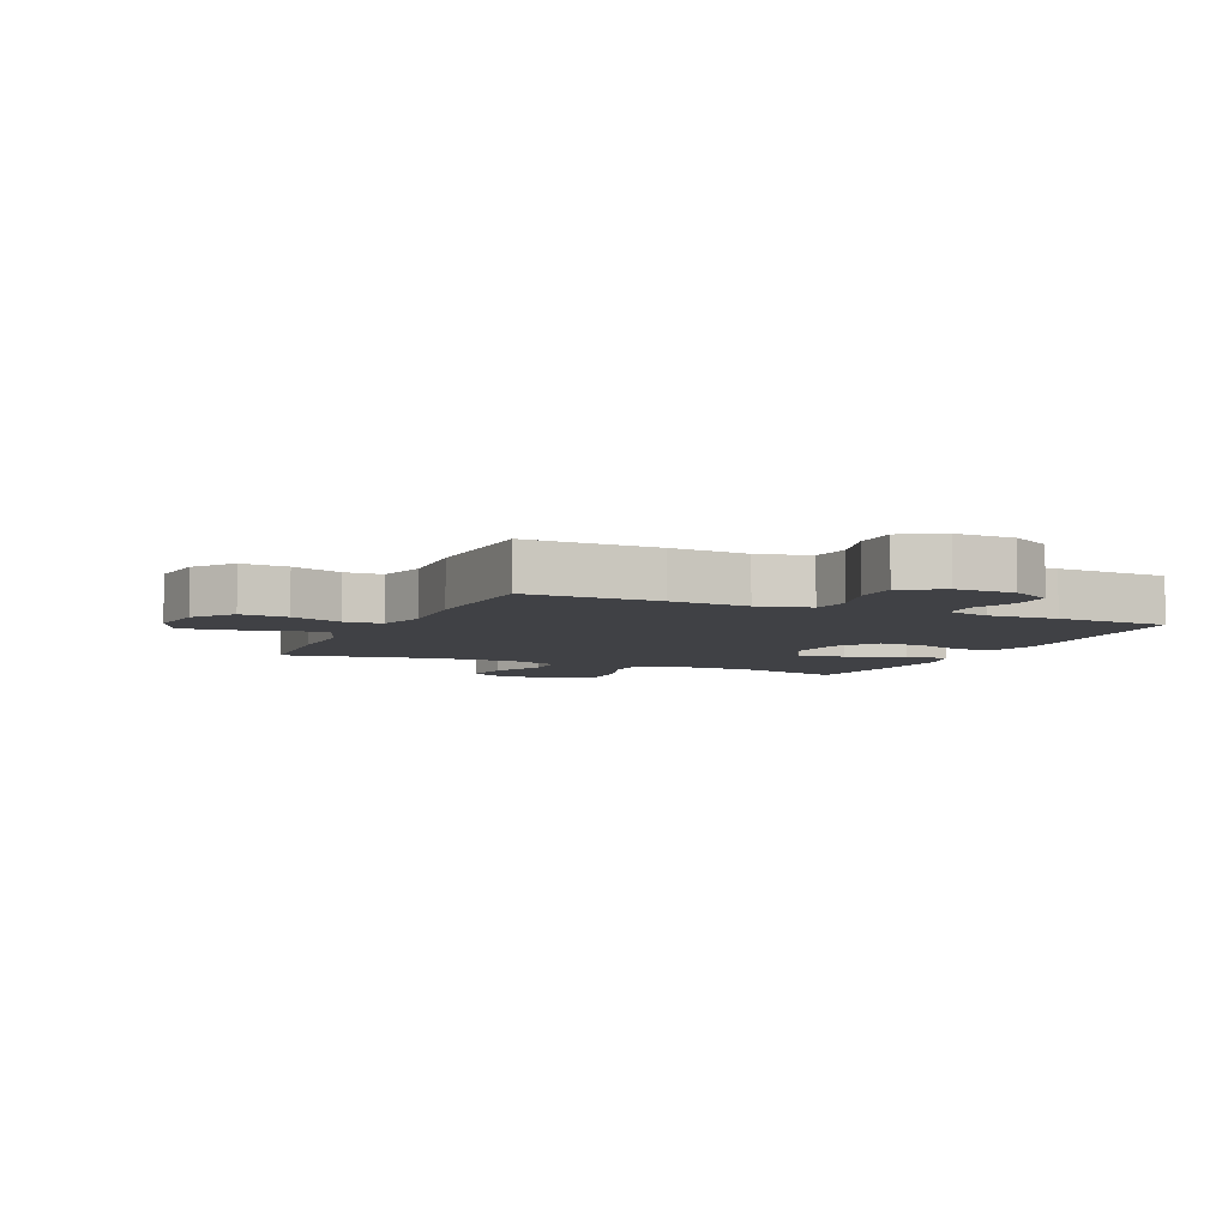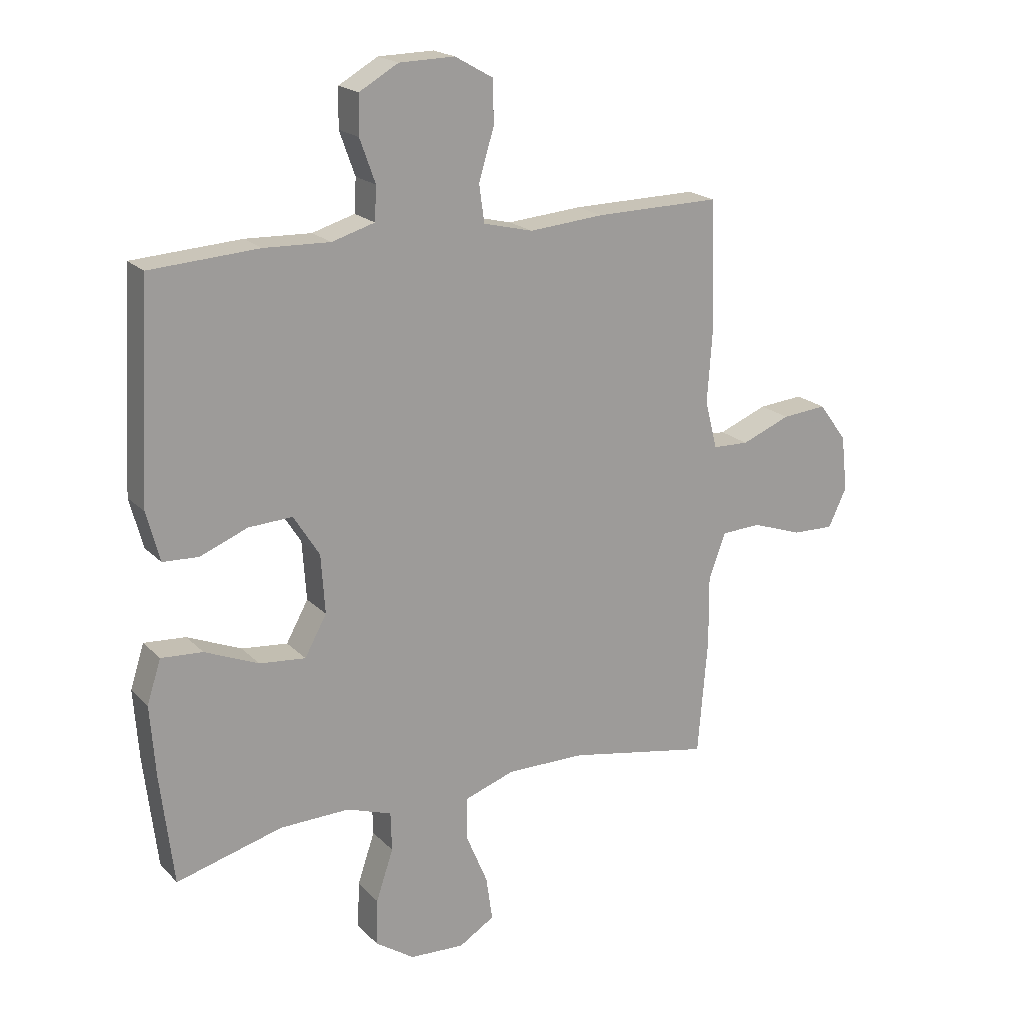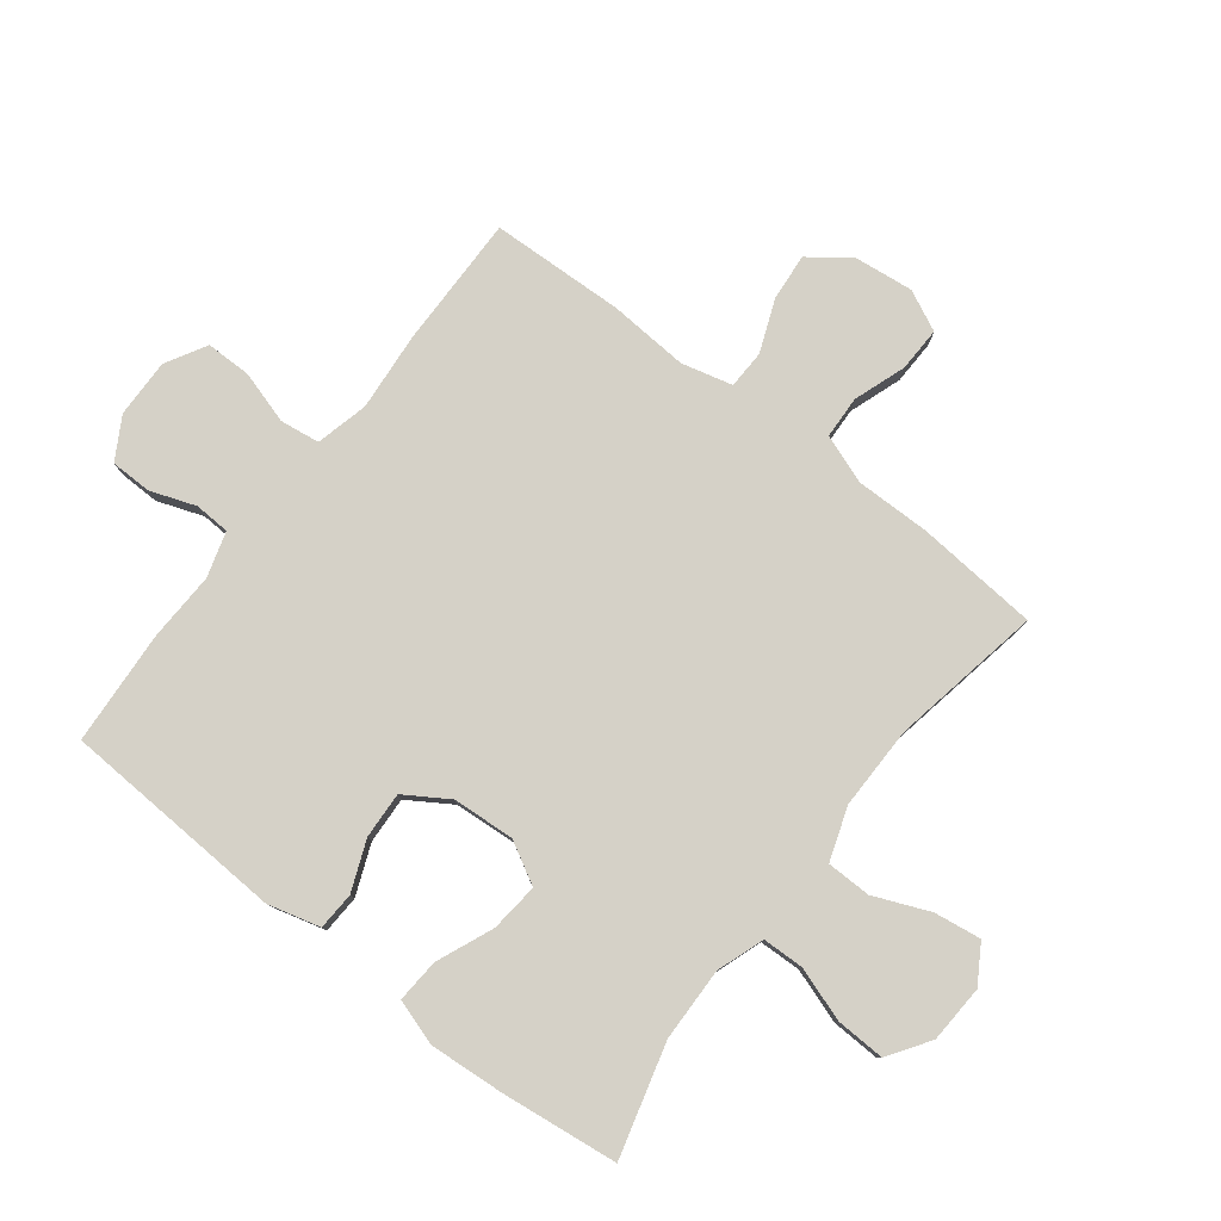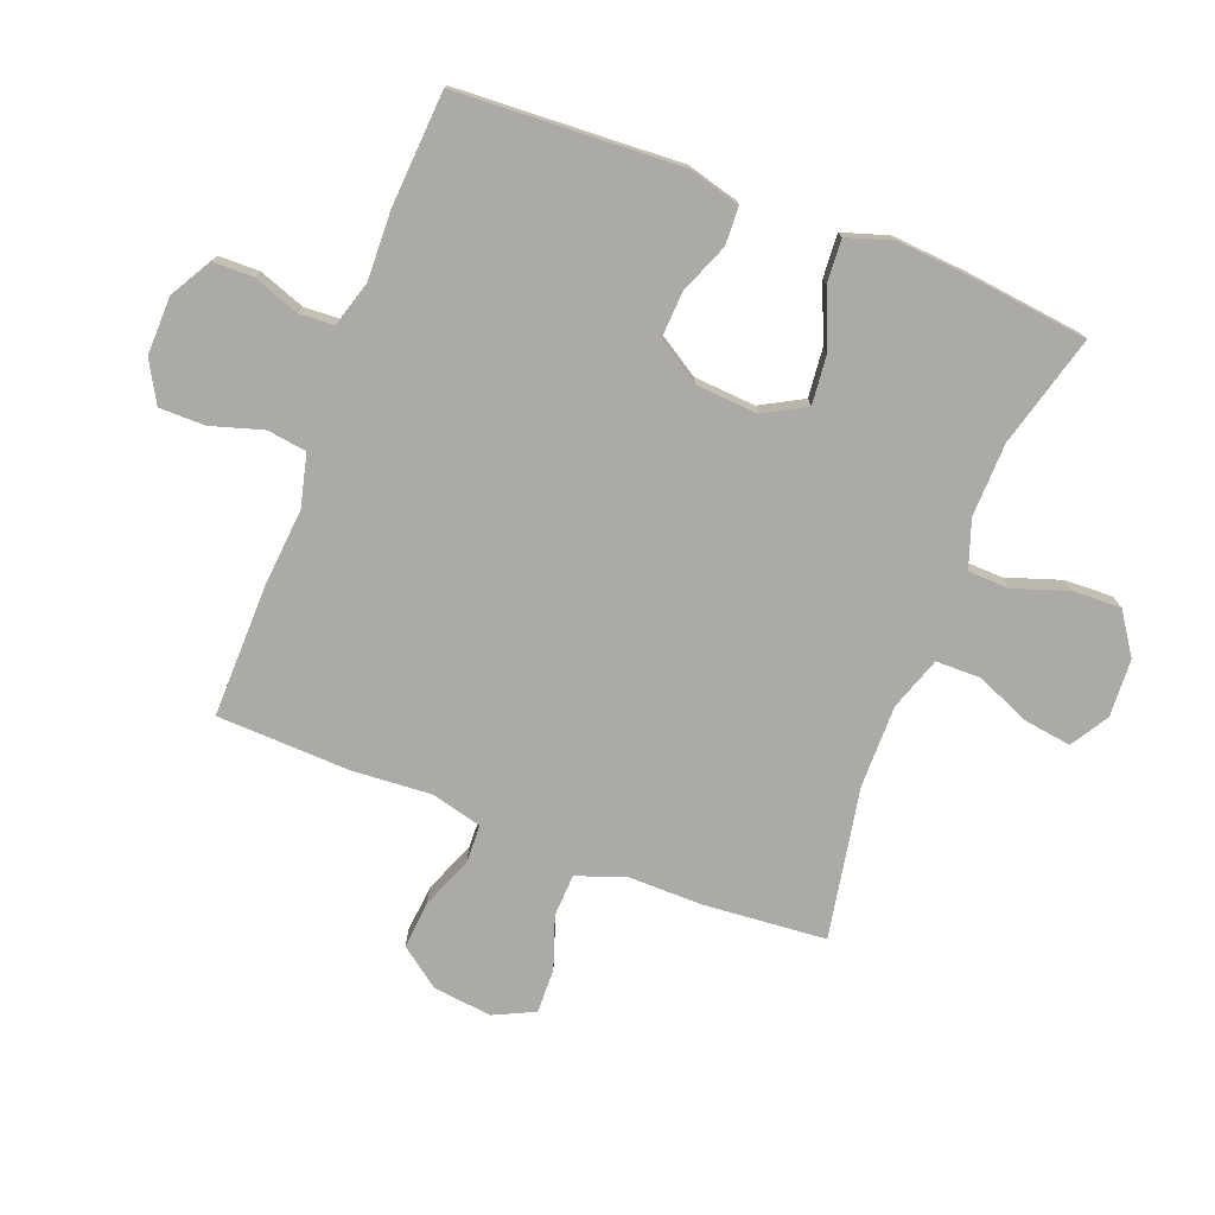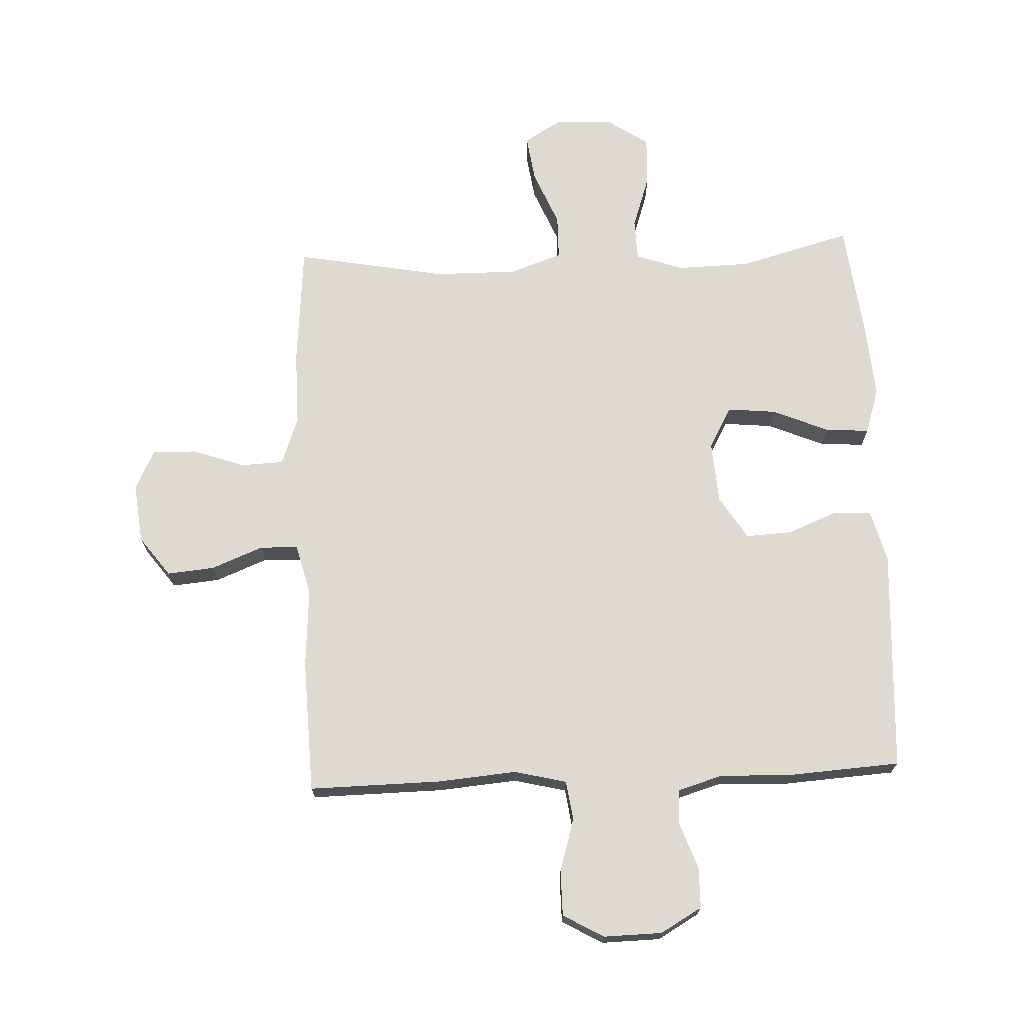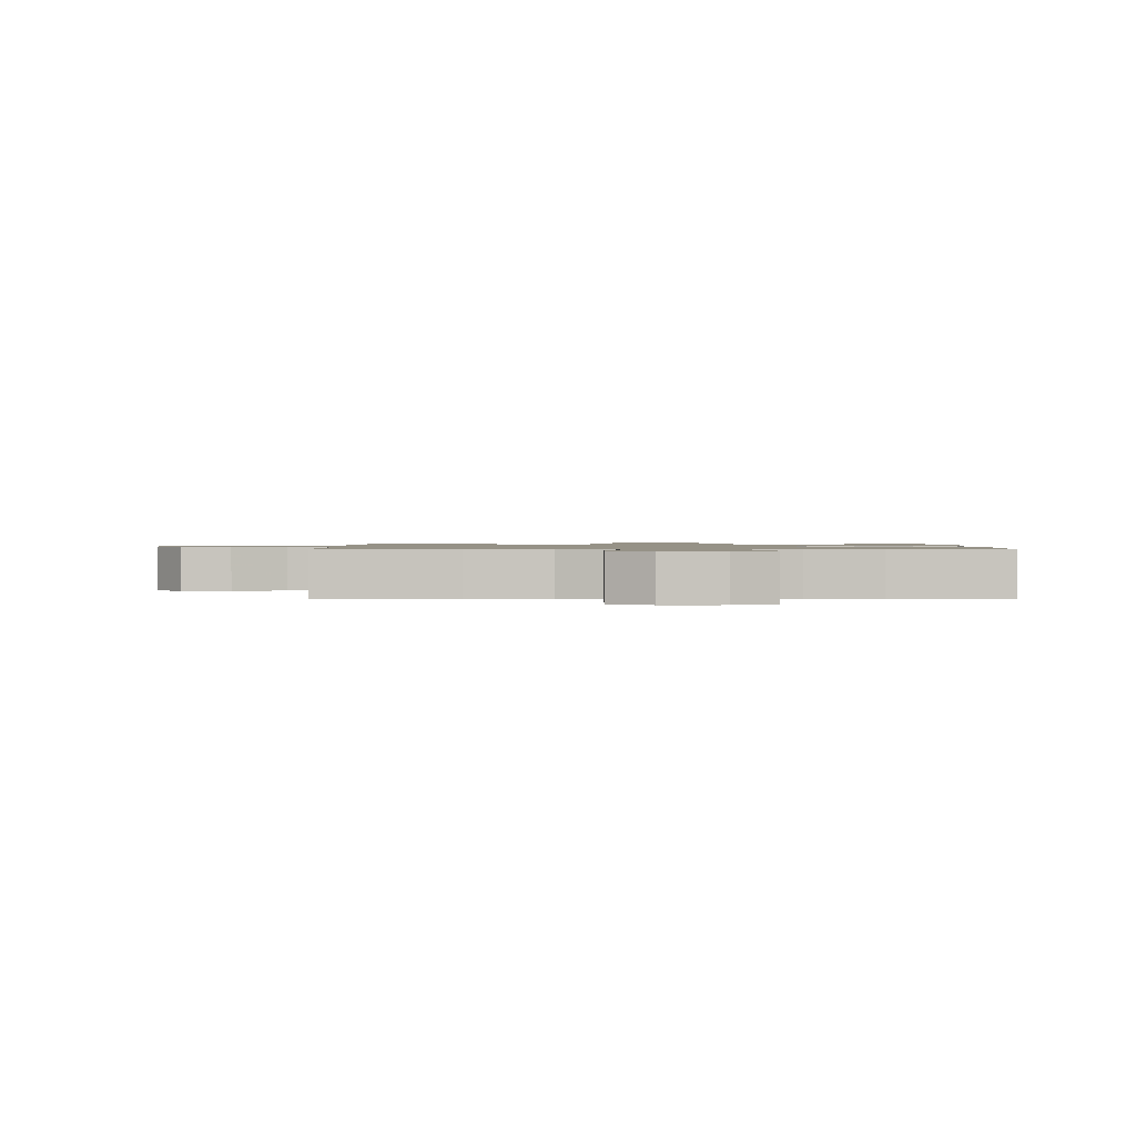
<metadata>
{"format":"obj","ext":"obj","renderer":"f3d","projection":"perspective","resolution":1024,"background":"white","views":[{"elev":-5.8,"azim":-24.1,"up":"+Y"},{"elev":19.5,"azim":150.2,"up":"+Z"},{"elev":79.4,"azim":127.7,"up":"+Y"},{"elev":-75.8,"azim":68.9,"up":"+Y"},{"elev":70.7,"azim":-2.5,"up":"+Y"},{"elev":1.0,"azim":0.4,"up":"+Y"}]}
</metadata>
<code>
v -0.5 0.07 -0.5
v -0.517 0.07 -0.298
v -0.516 0.07 -0.176
v -0.545 0.07 -0.096
v -0.615 0.07 -0.093
v -0.701 0.07 -0.123
v -0.774 0.07 -0.125
v -0.806 0.07 -0.058
v -0.795 0.07 0.039
v -0.746 0.07 0.105
v -0.668 0.07 0.098
v -0.583 0.07 0.064
v -0.52 0.07 0.066
v -0.499 0.07 0.15
v -0.508 0.07 0.28
v -0.5 0.07 0.5
v -0.282 0.07 0.497
v -0.153 0.07 0.486
v -0.067 0.07 0.507
v -0.058 0.07 0.572
v -0.084 0.07 0.658
v -0.084 0.07 0.733
v -0.017 0.07 0.771
v 0.079 0.07 0.769
v 0.147 0.07 0.73
v 0.148 0.07 0.663
v 0.121 0.07 0.588
v 0.124 0.07 0.53
v 0.198 0.07 0.508
v 0.312 0.07 0.512
v 0.5 0.07 0.5
v 0.52 0.07 0.132
v 0.497 0.07 0.046
v 0.435 0.07 0.043
v 0.353 0.07 0.076
v 0.277 0.07 0.08
v 0.232 0.07 0.009
v 0.225 0.07 -0.093
v 0.263 0.07 -0.162
v 0.343 0.07 -0.154
v 0.436 0.07 -0.115
v 0.508 0.07 -0.11
v 0.532 0.07 -0.185
v 0.523 0.07 -0.307
v 0.5 0.07 -0.5
v 0.316 0.07 -0.45
v 0.195 0.07 -0.447
v 0.117 0.07 -0.474
v 0.115 0.07 -0.542
v 0.145 0.07 -0.631
v 0.148 0.07 -0.711
v 0.08 0.07 -0.757
v -0.015 0.07 -0.762
v -0.077 0.07 -0.724
v -0.066 0.07 -0.647
v -0.028 0.07 -0.556
v -0.029 0.07 -0.483
v -0.116 0.07 -0.453
v -0.252 0.07 -0.454
v -0.5 0 -0.5
v -0.517 0 -0.298
v -0.516 0 -0.176
v -0.545 0 -0.096
v -0.615 0 -0.093
v -0.701 0 -0.123
v -0.774 0 -0.125
v -0.806 0 -0.058
v -0.795 0 0.039
v -0.746 0 0.105
v -0.668 0 0.098
v -0.583 0 0.064
v -0.52 0 0.066
v -0.499 0 0.15
v -0.508 0 0.28
v -0.5 0 0.5
v -0.282 0 0.497
v -0.153 0 0.486
v -0.067 0 0.507
v -0.058 0 0.572
v -0.084 0 0.658
v -0.084 0 0.733
v -0.017 0 0.771
v 0.079 0 0.769
v 0.147 0 0.73
v 0.148 0 0.663
v 0.121 0 0.588
v 0.124 0 0.53
v 0.198 0 0.508
v 0.312 0 0.512
v 0.5 0 0.5
v 0.52 0 0.132
v 0.497 0 0.046
v 0.435 0 0.043
v 0.353 0 0.076
v 0.277 0 0.08
v 0.232 0 0.009
v 0.225 0 -0.093
v 0.263 0 -0.162
v 0.343 0 -0.154
v 0.436 0 -0.115
v 0.508 0 -0.11
v 0.532 0 -0.185
v 0.523 0 -0.307
v 0.5 0 -0.5
v 0.316 0 -0.45
v 0.195 0 -0.447
v 0.117 0 -0.474
v 0.115 0 -0.542
v 0.145 0 -0.631
v 0.148 0 -0.711
v 0.08 0 -0.757
v -0.015 0 -0.762
v -0.077 0 -0.724
v -0.066 0 -0.647
v -0.028 0 -0.556
v -0.029 0 -0.483
v -0.116 0 -0.453
v -0.252 0 -0.454
f 54 55 56
f 53 54 56
f 52 53 56
f 51 52 56
f 50 51 56
f 49 50 56
f 48 49 56 57
f 47 48 57 58
f 44 45 46
f 43 44 46
f 42 43 46
f 41 42 46
f 40 41 46
f 39 40 46 47
f 47 58 59
f 39 47 59
f 38 39 59
f 33 34 35
f 32 33 35
f 31 32 35
f 30 31 35
f 29 30 35
f 28 29 35 36
f 25 26 27
f 24 25 27
f 23 24 27
f 22 23 27
f 21 22 27
f 20 21 27
f 19 20 27 28
f 28 36 37
f 19 28 37
f 18 19 37
f 37 38 59
f 18 37 59
f 17 18 59
f 16 17 59
f 15 16 59
f 14 15 59
f 10 11 12
f 9 10 12
f 8 9 12
f 7 8 12
f 6 7 12
f 5 6 12
f 1 2 3
f 59 1 3
f 14 59 3
f 13 14 3 4
f 4 5 12 13
f 115 114 113
f 115 113 112
f 115 112 111
f 115 111 110
f 115 110 109
f 115 109 108
f 116 115 108 107
f 117 116 107 106
f 105 104 103
f 105 103 102
f 105 102 101
f 105 101 100
f 105 100 99
f 106 105 99 98
f 118 117 106
f 118 106 98
f 118 98 97
f 94 93 92
f 94 92 91
f 94 91 90
f 94 90 89
f 94 89 88
f 95 94 88 87
f 86 85 84
f 86 84 83
f 86 83 82
f 86 82 81
f 86 81 80
f 86 80 79
f 87 86 79 78
f 96 95 87
f 96 87 78
f 96 78 77
f 118 97 96
f 118 96 77
f 118 77 76
f 118 76 75
f 118 75 74
f 118 74 73
f 71 70 69
f 71 69 68
f 71 68 67
f 71 67 66
f 71 66 65
f 71 65 64
f 62 61 60
f 62 60 118
f 62 118 73
f 63 62 73 72
f 72 71 64 63
f 1 60 61 2
f 2 61 62 3
f 3 62 63 4
f 4 63 64 5
f 5 64 65 6
f 6 65 66 7
f 7 66 67 8
f 8 67 68 9
f 9 68 69 10
f 10 69 70 11
f 11 70 71 12
f 12 71 72 13
f 13 72 73 14
f 14 73 74 15
f 15 74 75 16
f 16 75 76 17
f 17 76 77 18
f 18 77 78 19
f 19 78 79 20
f 20 79 80 21
f 21 80 81 22
f 22 81 82 23
f 23 82 83 24
f 24 83 84 25
f 25 84 85 26
f 26 85 86 27
f 27 86 87 28
f 28 87 88 29
f 29 88 89 30
f 30 89 90 31
f 31 90 91 32
f 32 91 92 33
f 33 92 93 34
f 34 93 94 35
f 35 94 95 36
f 36 95 96 37
f 37 96 97 38
f 38 97 98 39
f 39 98 99 40
f 40 99 100 41
f 41 100 101 42
f 42 101 102 43
f 43 102 103 44
f 44 103 104 45
f 45 104 105 46
f 46 105 106 47
f 47 106 107 48
f 48 107 108 49
f 49 108 109 50
f 50 109 110 51
f 51 110 111 52
f 52 111 112 53
f 53 112 113 54
f 54 113 114 55
f 55 114 115 56
f 56 115 116 57
f 57 116 117 58
f 58 117 118 59
f 59 118 60 1

</code>
